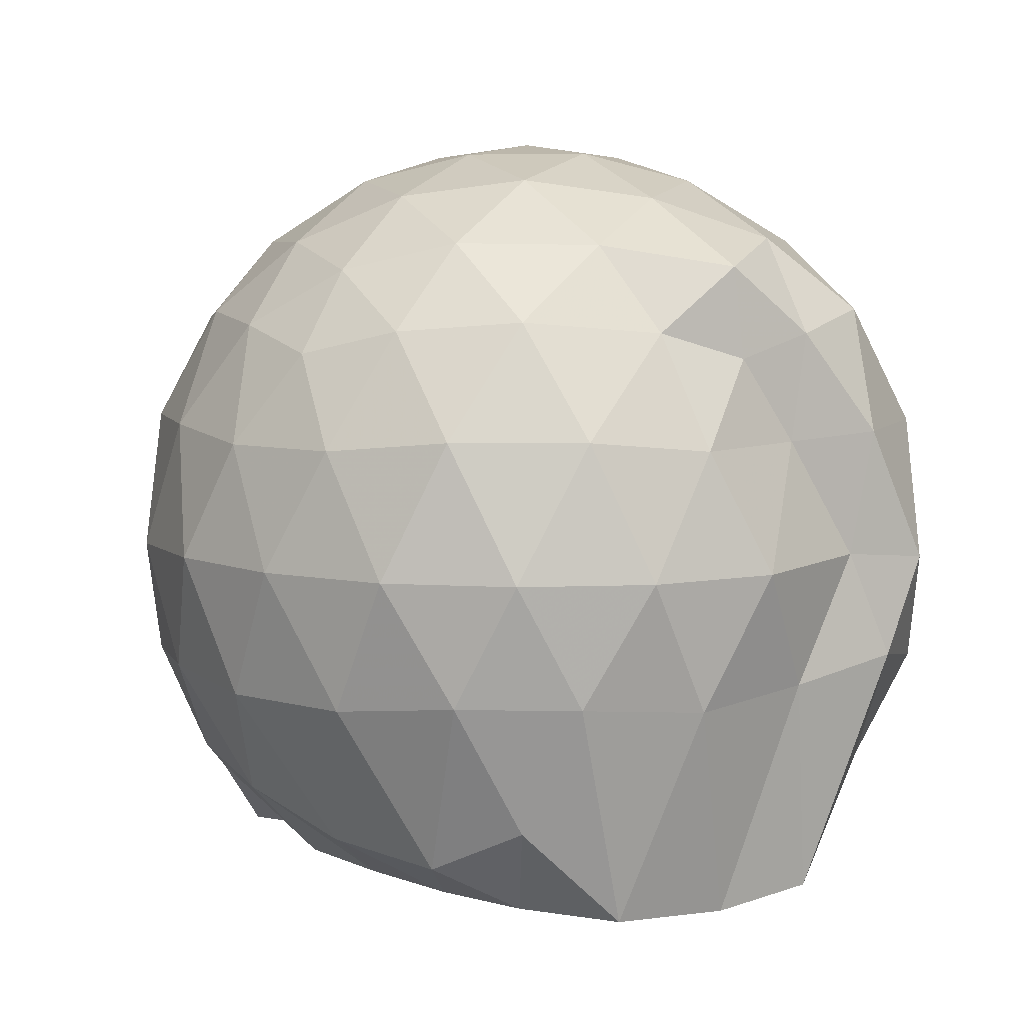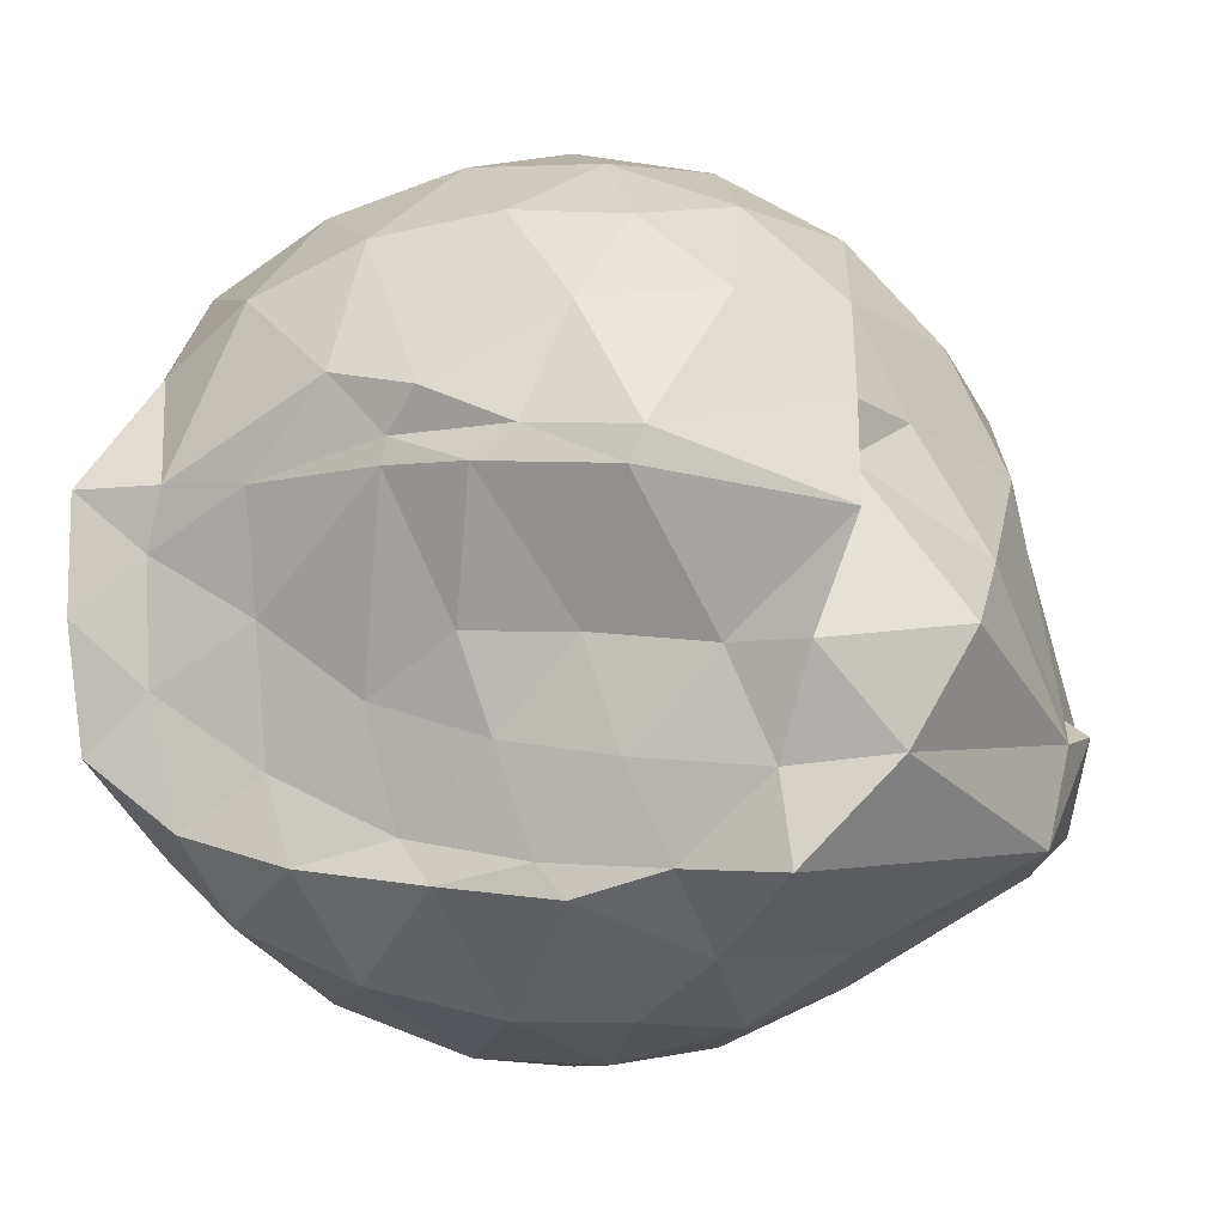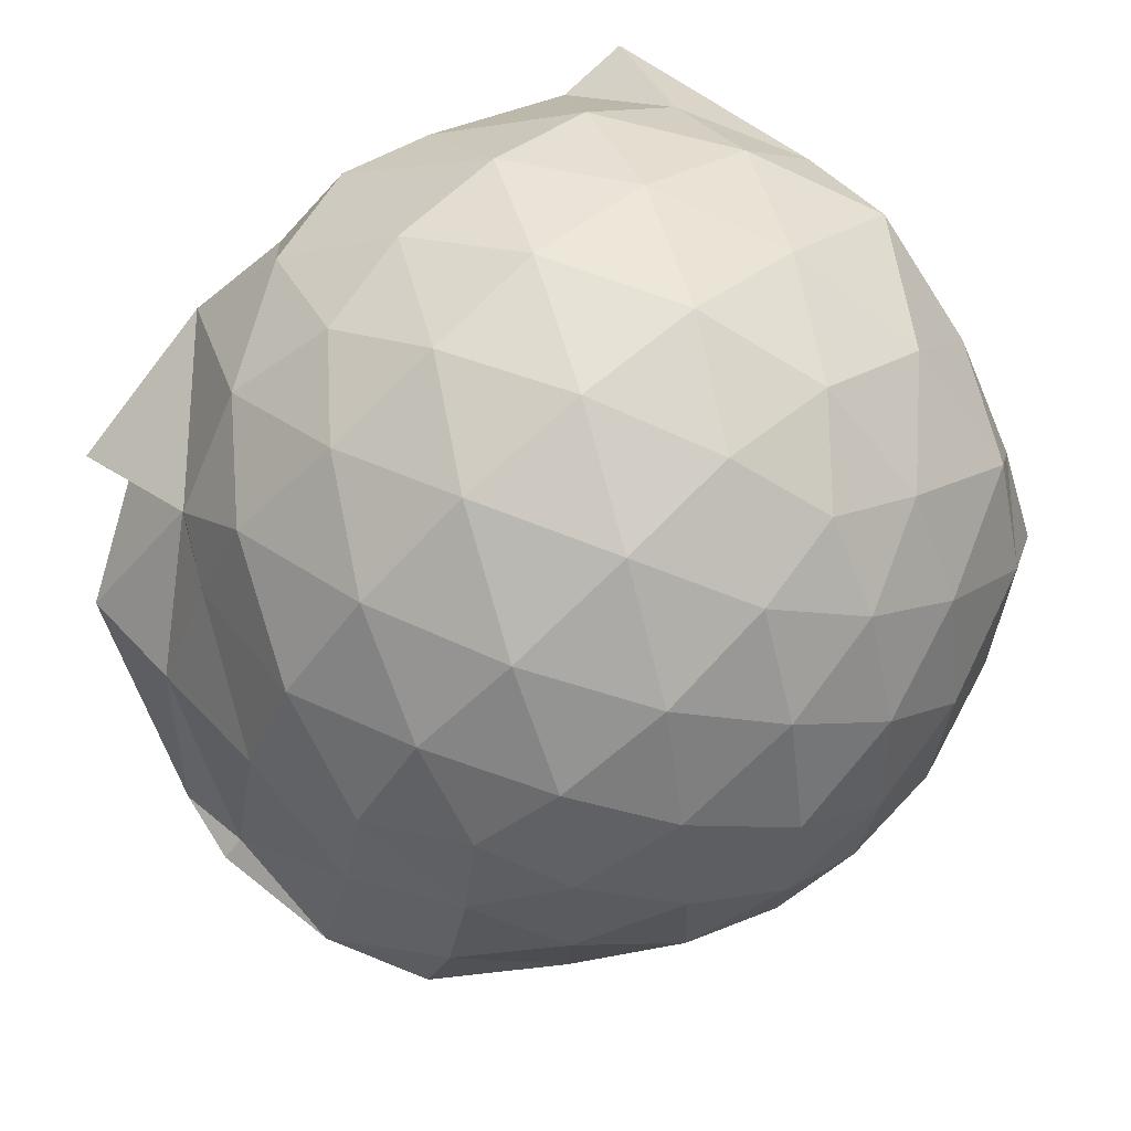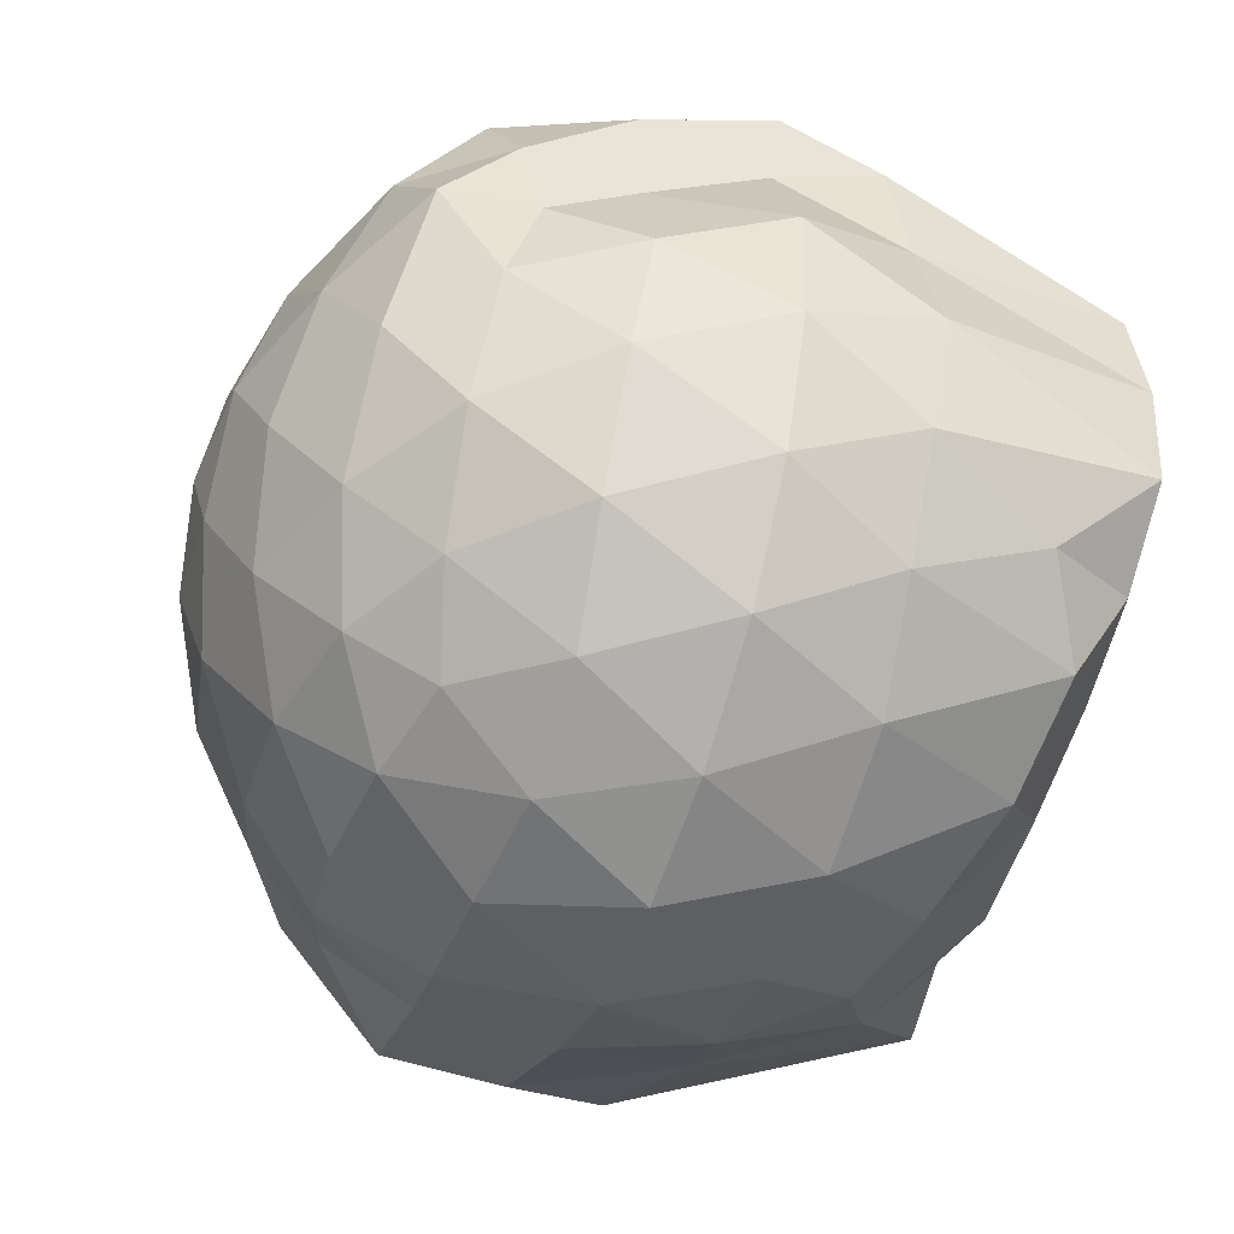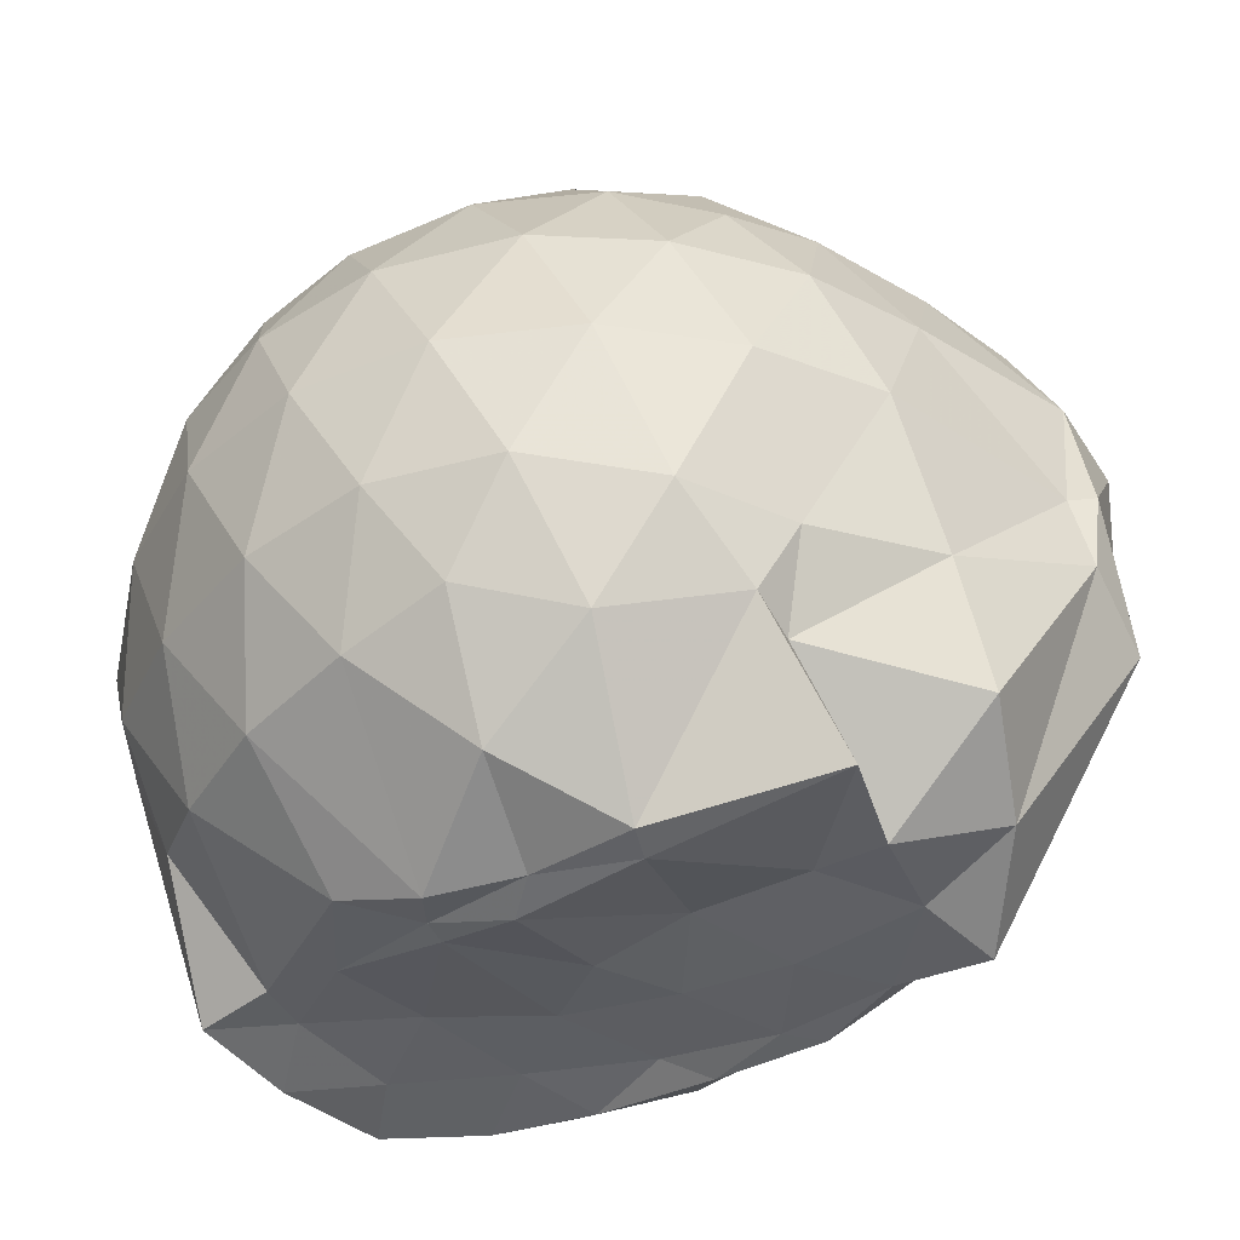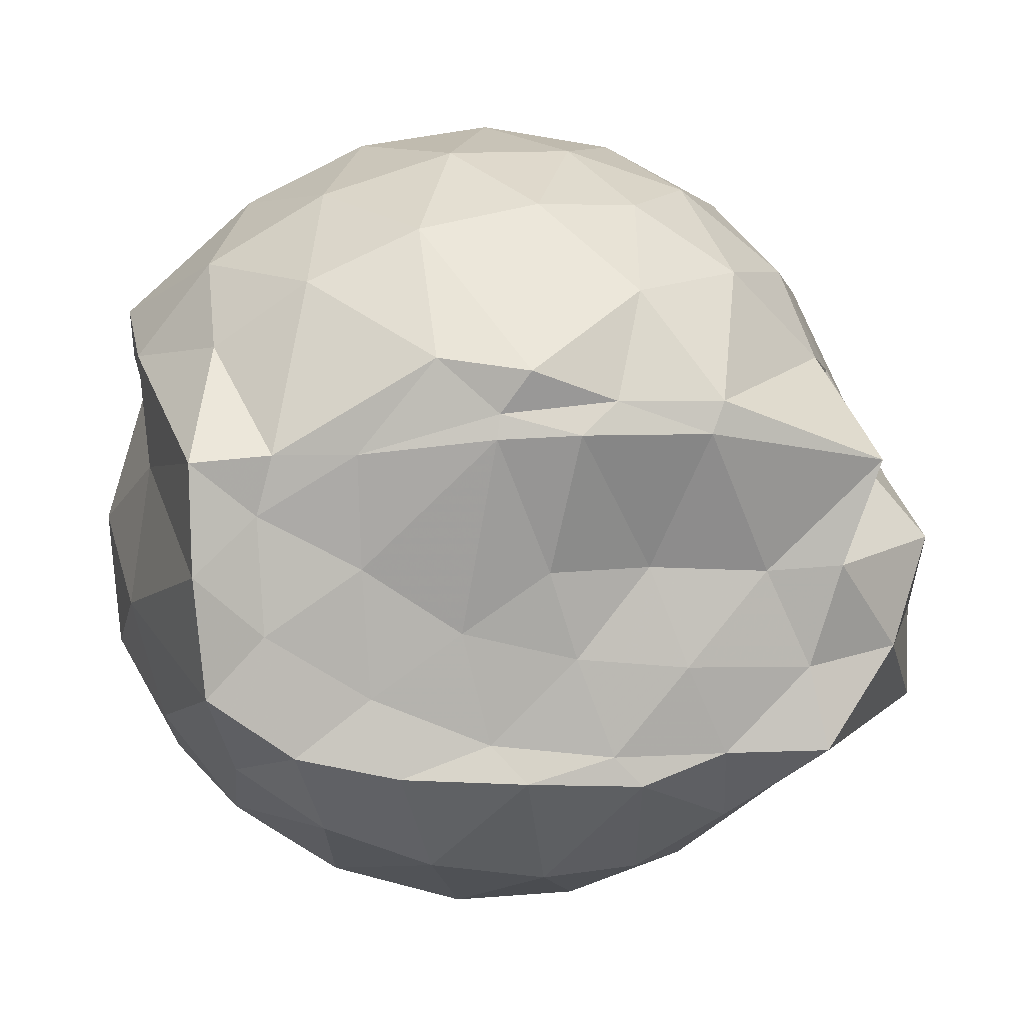
<metadata>
{"format":"obj","ext":"obj","renderer":"f3d","projection":"perspective","resolution":1024,"background":"white","views":[{"elev":6.4,"azim":56.3,"up":"+Z"},{"elev":2.2,"azim":-164.3,"up":"+Y"},{"elev":74.4,"azim":-40.0,"up":"+Y"},{"elev":-52.8,"azim":72.2,"up":"+Y"},{"elev":-39.7,"azim":-143.5,"up":"+Z"},{"elev":9.0,"azim":169.8,"up":"+Y"}]}
</metadata>
<code>
v -2.392 -0.3374 0.3358
v -2.391 -0.3447 -1.446
v -1.589 -0.2826 -0.1688
v -1.563 -0.1189 -0.1128
v -1.665 0.1156 -0.06371
v -1.92 0.3336 -0.09947
v -2.119 0.4642 -0.1548
v -2.353 0.4677 -0.09823
v -2.631 0.4097 -0.07292
v -2.892 0.2888 -0.09687
v -3.078 0.1376 -0.1547
v -3.158 -0.08407 -0.09747
v -3.236 -0.3843 -0.07478
v -3.293 -0.6119 -0.09682
v -3.111 -0.8296 -0.1538
v -2.903 -0.97 -0.09761
v -2.646 -1.087 -0.0742
v -2.362 -1.145 -0.09734
v -2.137 -1.13 -0.1563
v -1.941 -0.9984 -0.1019
v -1.735 -0.7942 -0.07977
v -1.624 -0.4926 -0.1067
v -1.568 -0.1546 -0.363
v -1.518 0.0529 -0.3446
v -1.697 0.3189 -0.338
v -1.954 0.4964 -0.3647
v -2.228 0.5821 -0.3622
v -2.518 0.5732 -0.337
v -2.819 0.47 -0.3337
v -3.054 0.3057 -0.3601
v -3.227 0.06747 -0.365
v -3.306 -0.2129 -0.3319
v -3.415 -0.6088 -0.323
v -3.398 -0.8216 -0.3577
v -3.078 -0.9858 -0.3603
v -2.834 -1.148 -0.3346
v -2.528 -1.249 -0.3366
v -2.249 -1.251 -0.3659
v -1.97 -1.164 -0.3661
v -1.733 -0.9935 -0.3391
v -1.562 -0.7318 -0.3393
v -1.494 -0.4513 -0.3668
v -1.537 0.002977 -0.6335
v -1.5 0.1884 -0.6478
v -1.796 0.4505 -0.645
v -2.074 0.5878 -0.6457
v -2.38 0.633 -0.6404
v -2.689 0.5824 -0.6405
v -2.965 0.4359 -0.6396
v -3.179 0.2107 -0.6465
v -3.316 -0.05854 -0.6396
v -3.425 -0.5512 -0.6233
v -3.477 -0.5853 -0.6189
v -3.354 -0.8748 -0.6343
v -2.976 -1.117 -0.6413
v -2.702 -1.258 -0.6415
v -2.381 -1.315 -0.6381
v -2.094 -1.256 -0.6462
v -1.812 -1.12 -0.6482
v -1.597 -0.9016 -0.6484
v -1.46 -0.6259 -0.6486
v -1.436 -0.3161 -0.6473
v -1.51 0.1015 -0.8775
v -1.678 0.3188 -0.9207
v -1.945 0.4796 -0.9502
v -2.246 0.5754 -0.9513
v -2.533 0.5783 -0.9227
v -2.812 0.4853 -0.9206
v -3.047 0.2877 -0.9648
v -3.167 0.04963 -0.9758
v -3.332 -0.2205 -0.9515
v -3.455 -0.5868 -0.7887
v -3.428 -0.7915 -0.8769
v -3.062 -0.9946 -0.946
v -2.821 -1.164 -0.921
v -2.546 -1.252 -0.922
v -2.258 -1.248 -0.9507
v -1.957 -1.149 -0.9545
v -1.718 -0.9883 -0.9294
v -1.553 -0.7564 -0.9309
v -1.477 -0.4759 -0.9523
v -1.53 -0.1557 -0.9291
v -1.671 0.1453 -1.153
v -1.877 0.2954 -1.22
v -2.131 0.4115 -1.223
v -2.41 0.4646 -1.198
v -2.649 0.4571 -1.134
v -2.869 0.3044 -1.205
v -3.092 0.09498 -1.13
v -3.082 -0.01856 -1.169
v -3.345 -0.3279 -1.222
v -3.231 -0.5626 -1.34
v -3.041 -0.7776 -1.457
v -2.85 -0.9753 -1.256
v -2.658 -1.122 -1.152
v -2.422 -1.12 -1.217
v -2.141 -1.05 -1.299
v -1.89 -0.9397 -1.334
v -1.699 -0.8189 -1.231
v -1.621 -0.6038 -1.447
v -1.596 -0.3287 -1.457
v -1.594 -0.08027 -1.429
v -1.601 -0.302 0.04182
v -1.735 -0.09793 0.1056
v -1.962 0.1486 0.09617
v -2.163 0.3296 0.03525
v -2.432 0.2944 0.09617
v -2.727 0.1972 0.09791
v -2.968 0.06321 0.03729
v -3.027 -0.197 0.09845
v -3.032 -0.4943 0.09622
v -2.975 -0.7506 0.03455
v -2.74 -0.8777 0.09348
v -2.445 -0.9706 0.09571
v -2.163 -1.008 0.03252
v -1.973 -0.8169 0.09454
v -1.774 -0.5578 0.09038
v -1.87 -0.3364 0.1991
v -2.048 -0.09334 0.2441
v -2.234 0.1249 0.2052
v -2.515 0.05039 0.2476
v -2.792 -0.05997 0.2063
v -2.813 -0.3437 0.244
v -2.797 -0.6254 0.2034
v -2.528 -0.7293 0.2443
v -2.237 -0.8013 0.204
v -2.048 -0.5784 0.241
v -2.149 -0.3364 0.3093
v -2.313 -0.1148 0.3055
v -2.583 -0.2031 0.3097
v -2.586 -0.4759 0.3061
v -2.32 -0.559 0.3071
v -1.777 -0.06993 -1.412
v -2.135 0.1426 -1.456
v -2.336 0.1168 -1.518
v -2.604 0.2788 -1.392
v -2.772 0.04055 -1.502
v -3.161 -0.1092 -1.44
v -3.072 -0.3498 -1.441
v -3.004 -0.5876 -1.421
v -2.807 -0.7817 -1.425
v -2.606 -0.846 -1.448
v -2.34 -0.8281 -1.45
v -2.051 -0.8055 -1.442
v -1.815 -0.7481 -1.438
v -1.753 -0.4721 -1.425
v -1.742 -0.2051 -1.406
v -1.962 -0.07003 -1.436
v -2.269 0.02066 -1.495
v -2.53 0.04495 -1.507
v -2.743 -0.0315 -1.515
v -2.898 -0.3609 -1.42
v -2.711 -0.5731 -1.446
v -2.542 -0.7764 -1.441
v -2.261 -0.7431 -1.413
v -1.99 -0.626 -1.41
v -1.972 -0.3299 -1.413
v -2.261 -0.03495 -1.505
v -2.445 -0.02618 -1.533
v -2.625 -0.3441 -1.416
v -2.456 -0.548 -1.43
v -2.196 -0.482 -1.418
f 3 23 4
f 4 23 24
f 4 24 5
f 5 24 25
f 5 25 6
f 6 25 26
f 6 26 7
f 7 26 27
f 7 27 8
f 8 27 28
f 8 28 9
f 9 28 29
f 9 29 10
f 10 29 30
f 10 30 11
f 11 30 31
f 11 31 12
f 12 31 32
f 12 32 13
f 13 32 33
f 13 33 14
f 14 33 34
f 14 34 15
f 15 34 35
f 15 35 16
f 16 35 36
f 16 36 17
f 17 36 37
f 17 37 18
f 18 37 38
f 18 38 19
f 19 38 39
f 19 39 20
f 20 39 40
f 20 40 21
f 21 40 41
f 21 41 22
f 22 41 42
f 22 42 3
f 3 42 23
f 23 43 24
f 24 43 44
f 24 44 25
f 25 44 45
f 25 45 26
f 26 45 46
f 26 46 27
f 27 46 47
f 27 47 28
f 28 47 48
f 28 48 29
f 29 48 49
f 29 49 30
f 30 49 50
f 30 50 31
f 31 50 51
f 31 51 32
f 32 51 52
f 32 52 33
f 33 52 53
f 33 53 34
f 34 53 54
f 34 54 35
f 35 54 55
f 35 55 36
f 36 55 56
f 36 56 37
f 37 56 57
f 37 57 38
f 38 57 58
f 38 58 39
f 39 58 59
f 39 59 40
f 40 59 60
f 40 60 41
f 41 60 61
f 41 61 42
f 42 61 62
f 42 62 23
f 23 62 43
f 43 63 44
f 44 63 64
f 44 64 45
f 45 64 65
f 45 65 46
f 46 65 66
f 46 66 47
f 47 66 67
f 47 67 48
f 48 67 68
f 48 68 49
f 49 68 69
f 49 69 50
f 50 69 70
f 50 70 51
f 51 70 71
f 51 71 52
f 52 71 72
f 52 72 53
f 53 72 73
f 53 73 54
f 54 73 74
f 54 74 55
f 55 74 75
f 55 75 56
f 56 75 76
f 56 76 57
f 57 76 77
f 57 77 58
f 58 77 78
f 58 78 59
f 59 78 79
f 59 79 60
f 60 79 80
f 60 80 61
f 61 80 81
f 61 81 62
f 62 81 82
f 62 82 43
f 43 82 63
f 63 83 64
f 64 83 84
f 64 84 65
f 65 84 85
f 65 85 66
f 66 85 86
f 66 86 67
f 67 86 87
f 67 87 68
f 68 87 88
f 68 88 69
f 69 88 89
f 69 89 70
f 70 89 90
f 70 90 71
f 71 90 91
f 71 91 72
f 72 91 92
f 72 92 73
f 73 92 93
f 73 93 74
f 74 93 94
f 74 94 75
f 75 94 95
f 75 95 76
f 76 95 96
f 76 96 77
f 77 96 97
f 77 97 78
f 78 97 98
f 78 98 79
f 79 98 99
f 79 99 80
f 80 99 100
f 80 100 81
f 81 100 101
f 81 101 82
f 82 101 102
f 82 102 63
f 63 102 83
f 103 104 118
f 104 119 118
f 104 105 119
f 105 120 119
f 105 106 120
f 106 107 120
f 107 121 120
f 107 108 121
f 108 122 121
f 108 109 122
f 109 110 122
f 110 123 122
f 110 111 123
f 111 124 123
f 111 112 124
f 112 113 124
f 113 125 124
f 113 114 125
f 114 126 125
f 114 115 126
f 115 116 126
f 116 127 126
f 116 117 127
f 117 118 127
f 117 103 118
f 118 119 128
f 119 129 128
f 119 120 129
f 120 121 129
f 121 130 129
f 121 122 130
f 122 123 130
f 123 131 130
f 123 124 131
f 124 125 131
f 125 132 131
f 125 126 132
f 126 127 132
f 127 128 132
f 127 118 128
f 133 148 134
f 134 148 149
f 134 149 135
f 135 149 150
f 135 150 136
f 136 150 137
f 137 150 151
f 137 151 138
f 138 151 152
f 138 152 139
f 139 152 140
f 140 152 153
f 140 153 141
f 141 153 154
f 141 154 142
f 142 154 143
f 143 154 155
f 143 155 144
f 144 155 156
f 144 156 145
f 145 156 146
f 146 156 157
f 146 157 147
f 147 157 148
f 147 148 133
f 148 158 149
f 149 158 159
f 149 159 150
f 150 159 151
f 151 159 160
f 151 160 152
f 152 160 153
f 153 160 161
f 153 161 154
f 154 161 155
f 155 161 162
f 155 162 156
f 156 162 157
f 157 162 158
f 157 158 148
f 3 4 103
f 103 4 104
f 4 5 104
f 104 5 105
f 5 6 105
f 105 6 106
f 6 7 106
f 7 8 106
f 106 8 107
f 8 9 107
f 107 9 108
f 9 10 108
f 108 10 109
f 10 11 109
f 11 12 109
f 109 12 110
f 12 13 110
f 110 13 111
f 13 14 111
f 111 14 112
f 14 15 112
f 15 16 112
f 112 16 113
f 16 17 113
f 113 17 114
f 17 18 114
f 114 18 115
f 18 19 115
f 19 20 115
f 115 20 116
f 20 21 116
f 116 21 117
f 21 22 117
f 117 22 103
f 22 3 103
f 83 133 84
f 84 133 134
f 84 134 85
f 85 134 135
f 85 135 86
f 86 135 136
f 86 136 87
f 87 136 88
f 88 136 137
f 88 137 89
f 89 137 138
f 89 138 90
f 90 138 139
f 90 139 91
f 91 139 92
f 92 139 140
f 92 140 93
f 93 140 141
f 93 141 94
f 94 141 142
f 94 142 95
f 95 142 96
f 96 142 143
f 96 143 97
f 97 143 144
f 97 144 98
f 98 144 145
f 98 145 99
f 99 145 100
f 100 145 146
f 100 146 101
f 101 146 147
f 101 147 102
f 102 147 133
f 102 133 83
f 128 129 1
f 129 130 1
f 130 131 1
f 131 132 1
f 132 128 1
f 159 158 2
f 160 159 2
f 161 160 2
f 162 161 2
f 158 162 2

</code>
